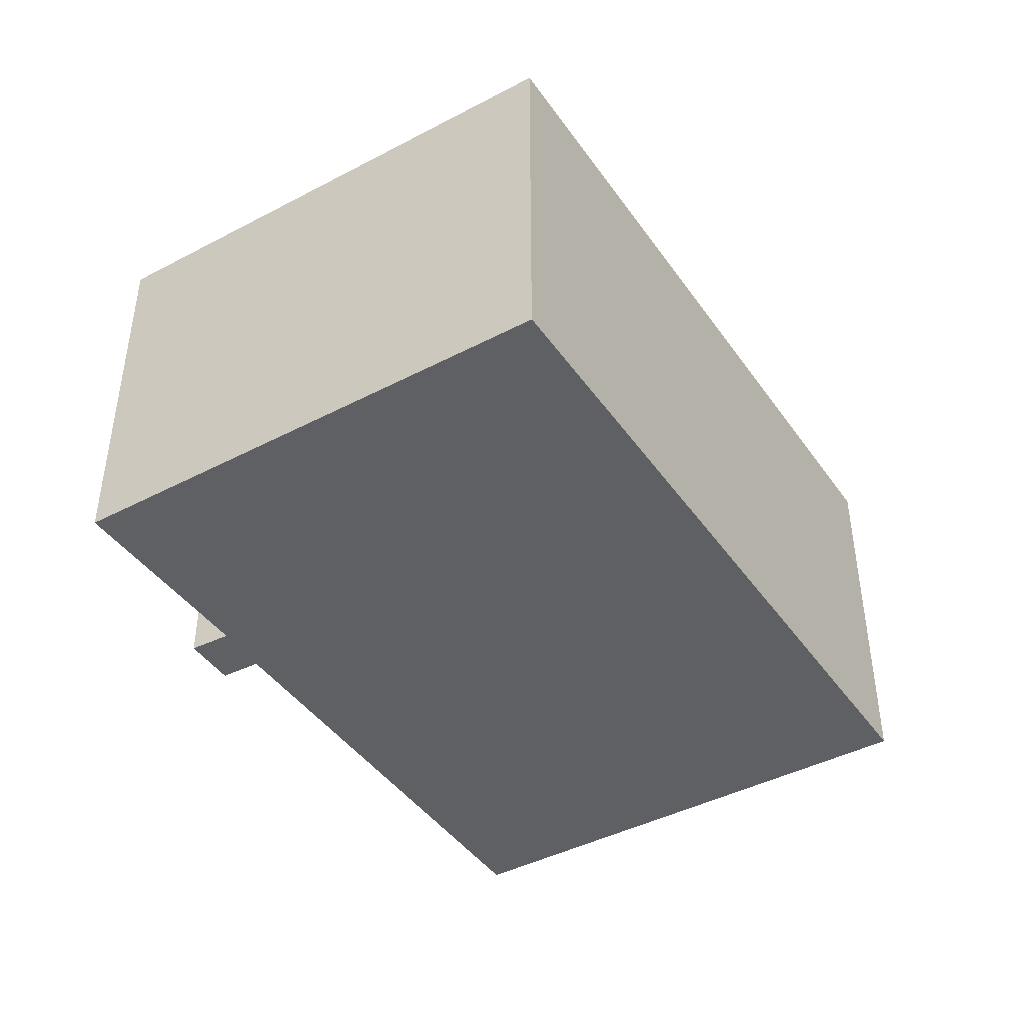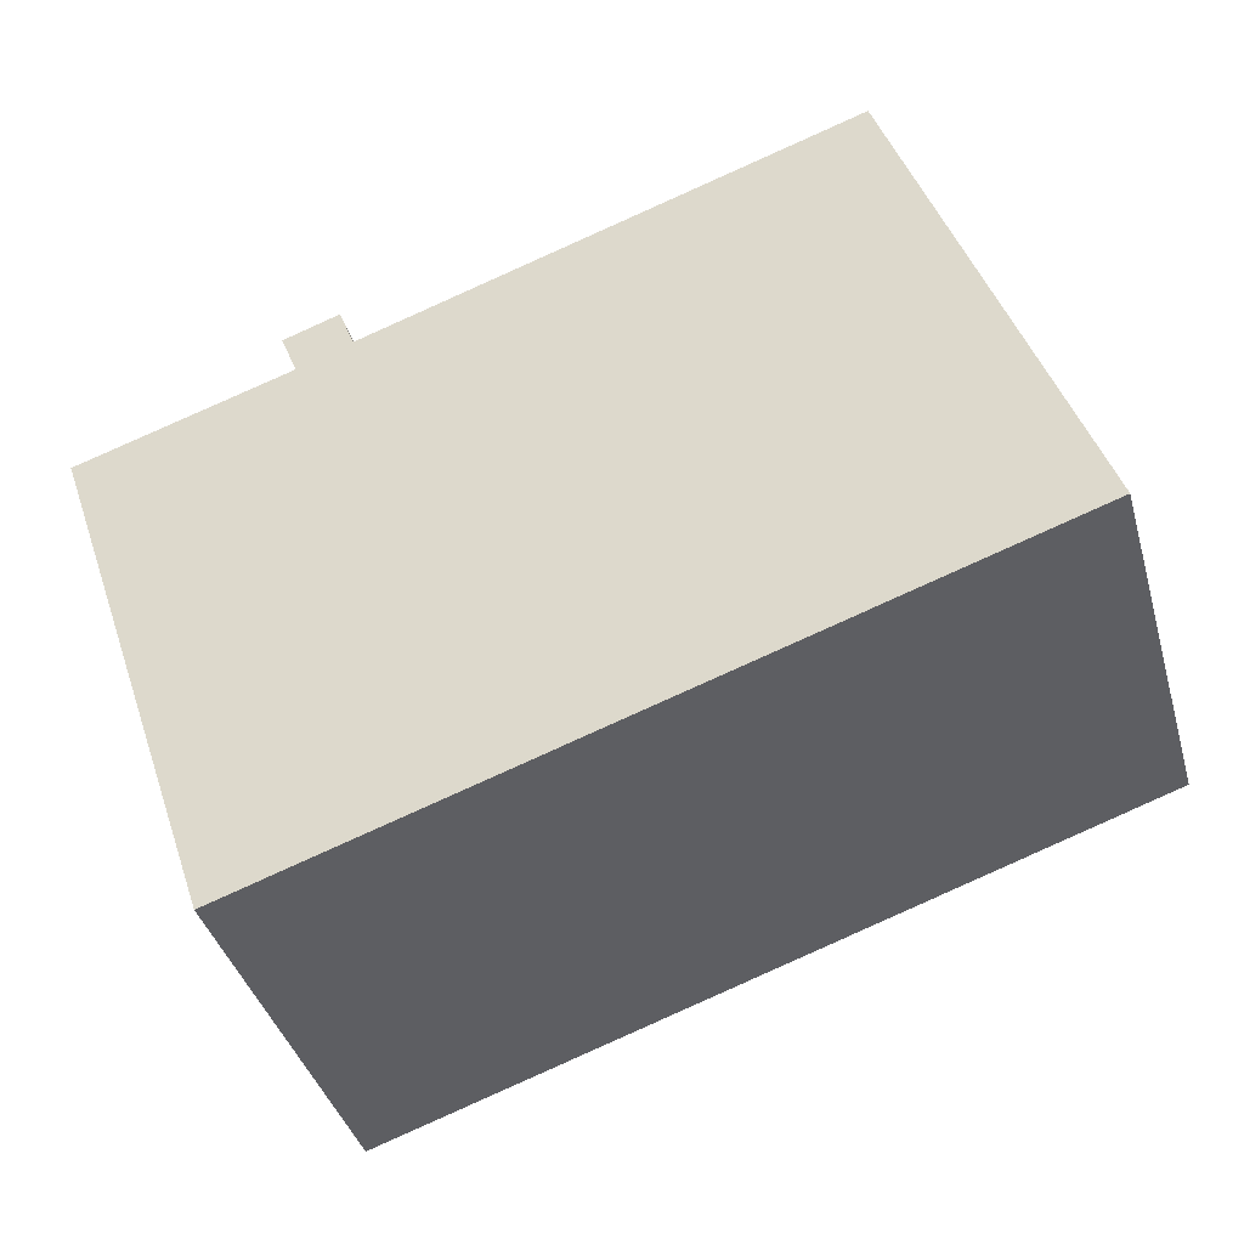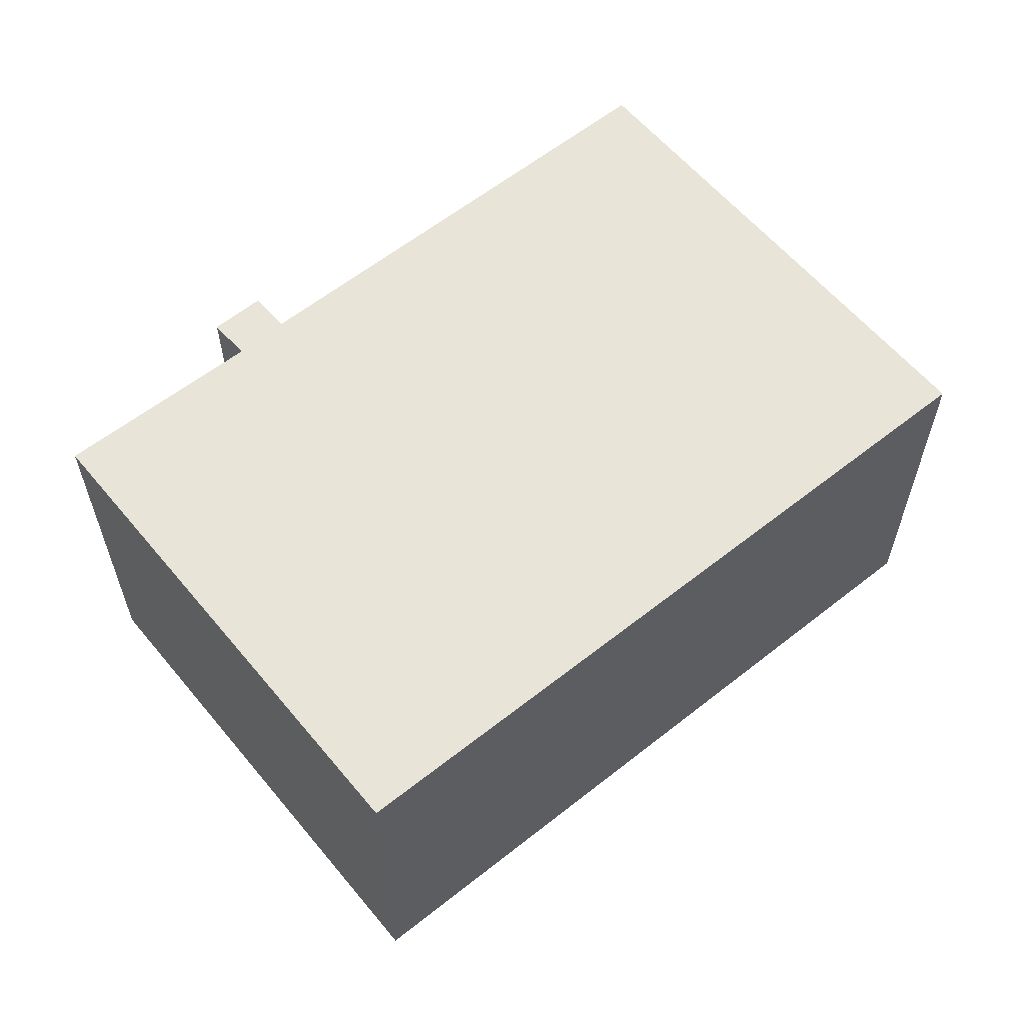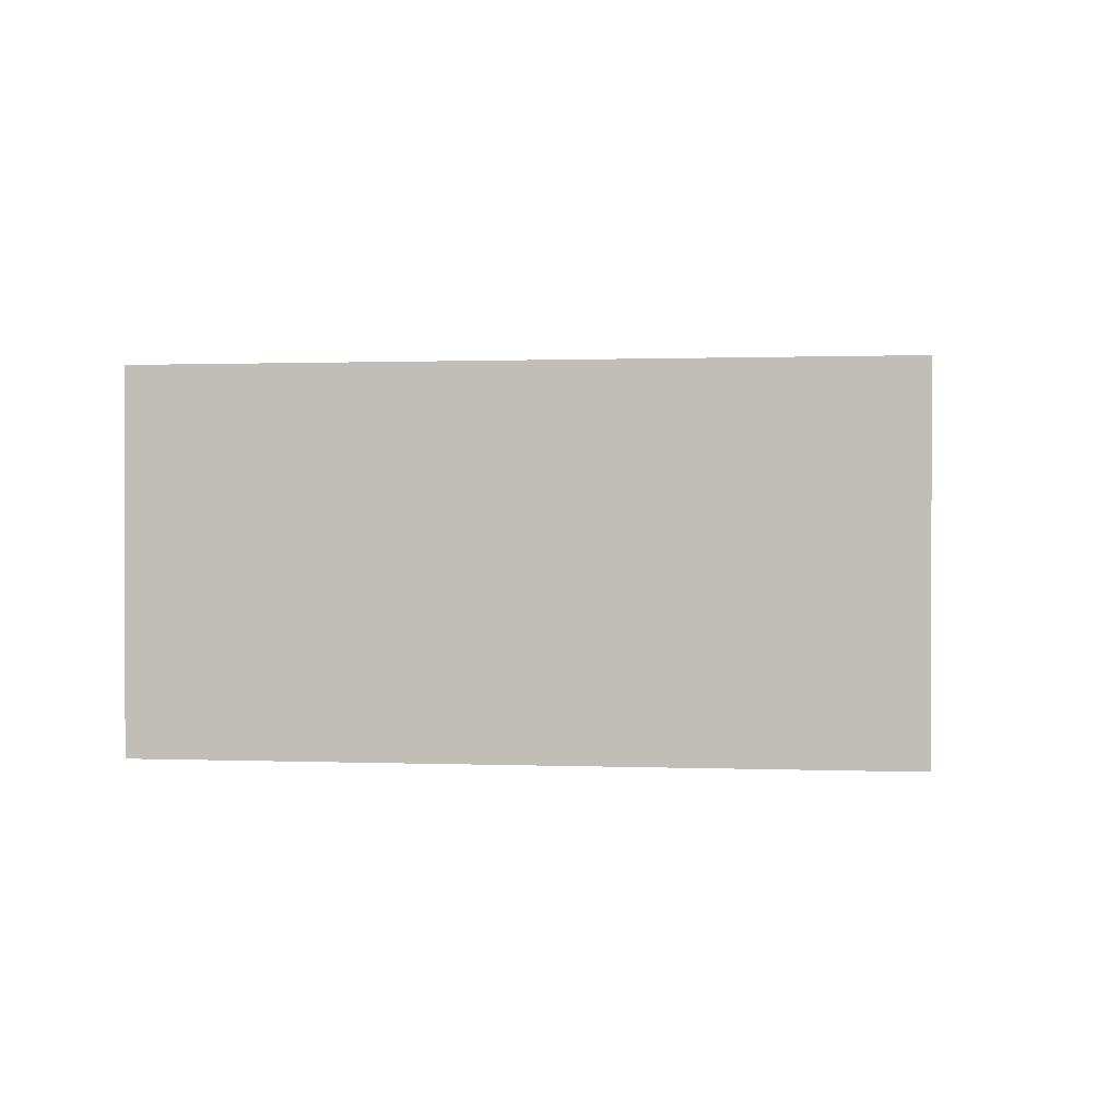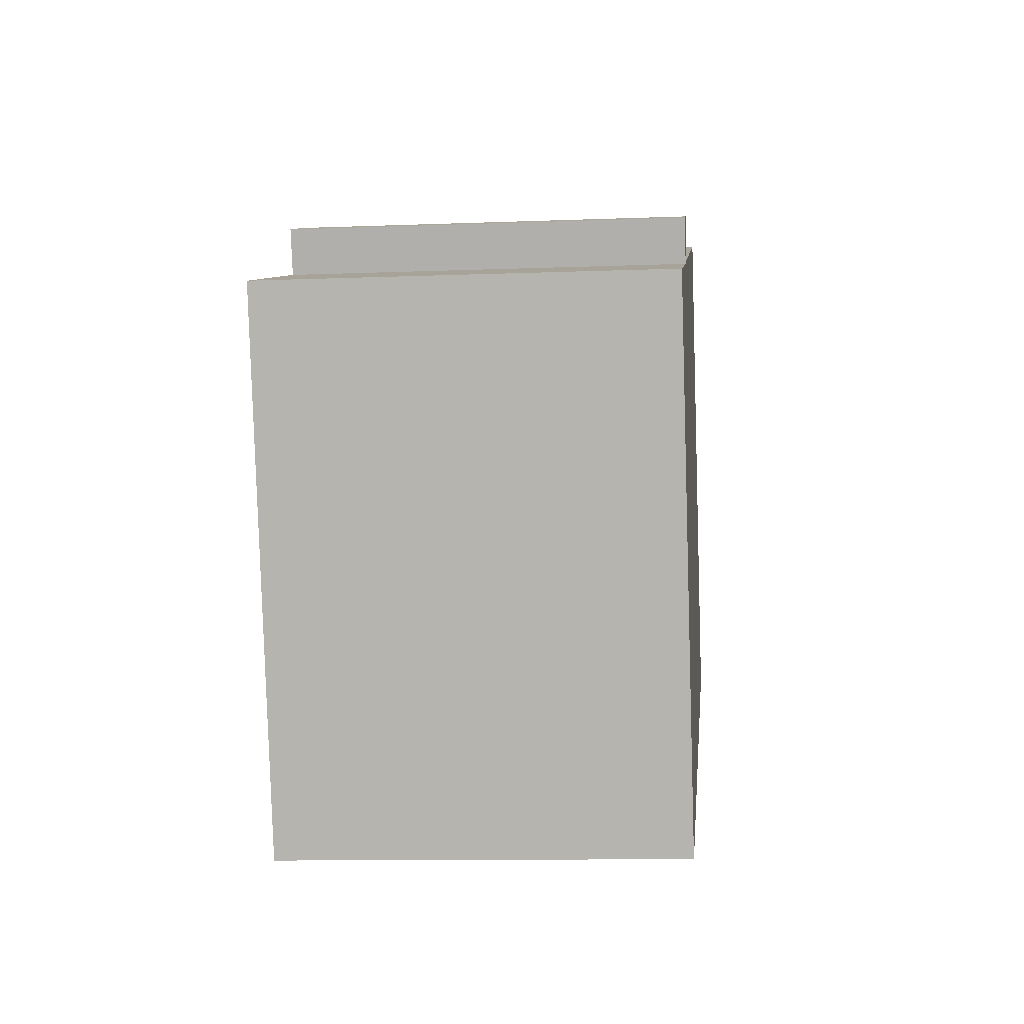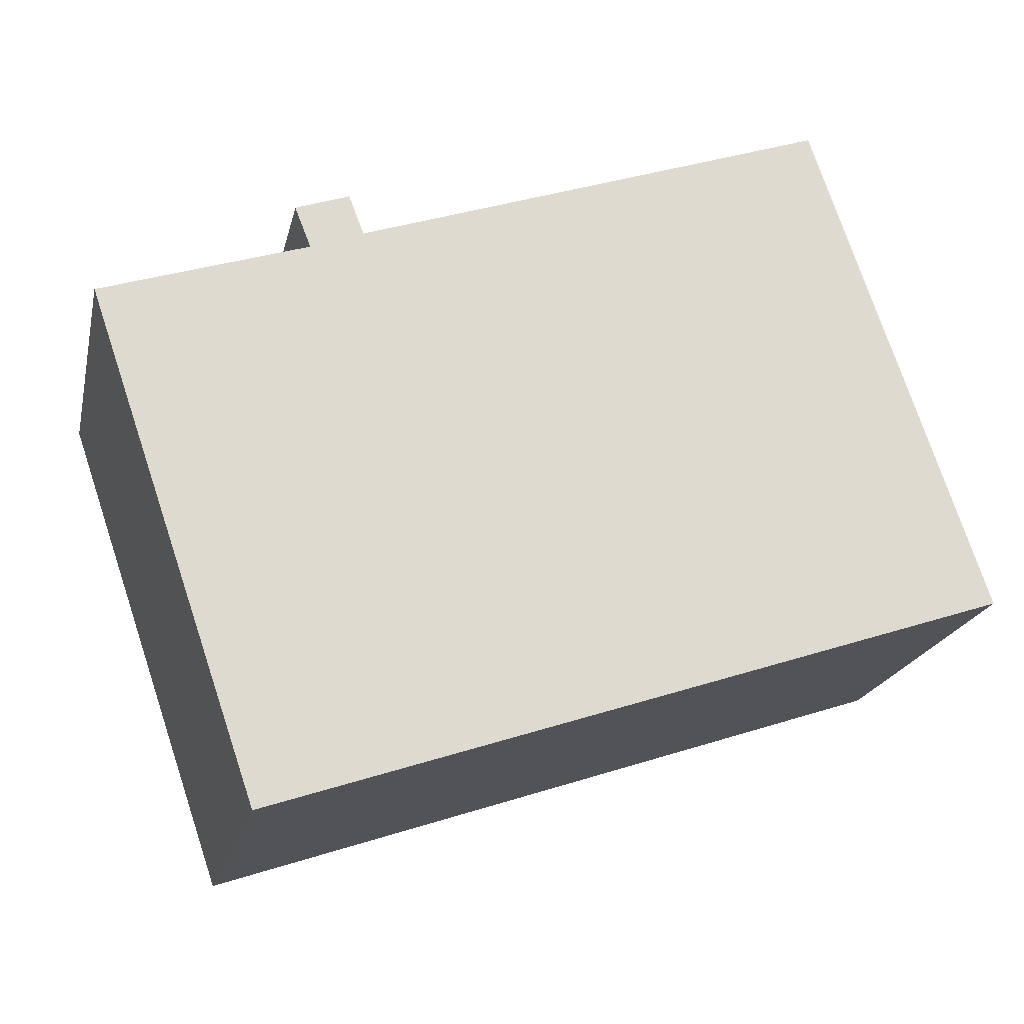
<metadata>
{"format":"obj","ext":"obj","renderer":"f3d","projection":"perspective","resolution":1024,"background":"white","views":[{"elev":-43.0,"azim":140.8,"up":"+Y"},{"elev":-40.0,"azim":-164.4,"up":"+Z"},{"elev":59.8,"azim":159.4,"up":"+Y"},{"elev":0.7,"azim":-152.5,"up":"+Y"},{"elev":-10.8,"azim":95.5,"up":"+Z"},{"elev":-19.8,"azim":167.6,"up":"+Z"}]}
</metadata>
<code>
v  14.31 7.46 -4.769
v  13.62 7.46 6.283
v  17.64 7.46 4.97
v  0 7.46 4.568e-16
v  12.6 7.46 6.674
v  12.89 7.46 7.45
v  3.357 7.46 9.829
v  13.93 7.46 7.084
v  12.89 -4.562e-16 7.45
v  13.93 -4.338e-16 7.084
v  13.62 -3.847e-16 6.283
v  17.64 -3.043e-16 4.97
v  3.357 -6.019e-16 9.829
v  12.6 -4.087e-16 6.674
v  14.31 2.92e-16 -4.769
v  0 0 0
g defaultobject
f 1 2 3
f 2 1 4
f 2 4 5
f 2 5 6
f 5 4 7
f 6 8 2
f 9 8 6
f 8 9 10
f 11 3 2
f 3 11 12
f 13 5 7
f 5 13 14
f 10 2 8
f 2 10 11
f 12 1 3
f 1 12 15
f 15 4 1
f 4 15 16
f 16 7 4
f 7 16 13
f 14 6 5
f 6 14 9
f 9 11 10
f 11 9 14
f 12 16 15
f 16 12 11
f 16 11 14
f 16 14 13

</code>
